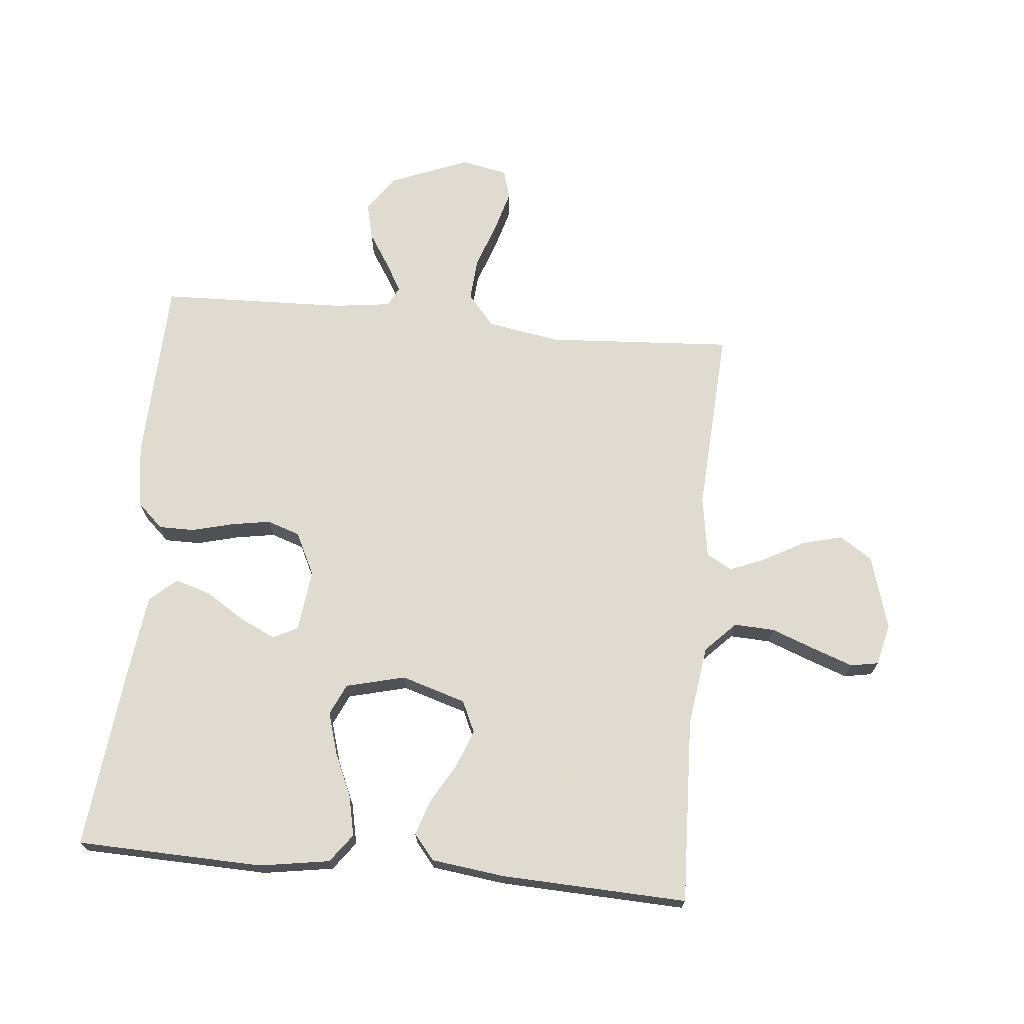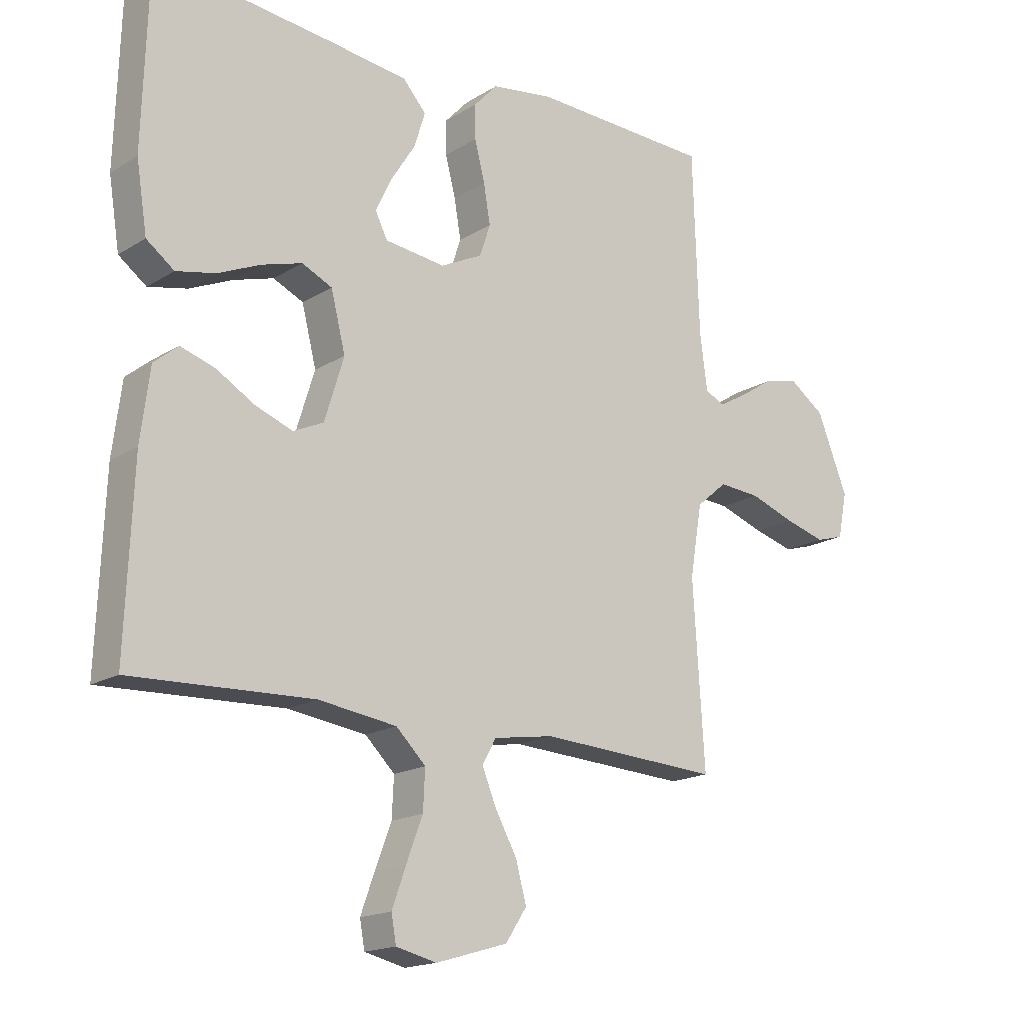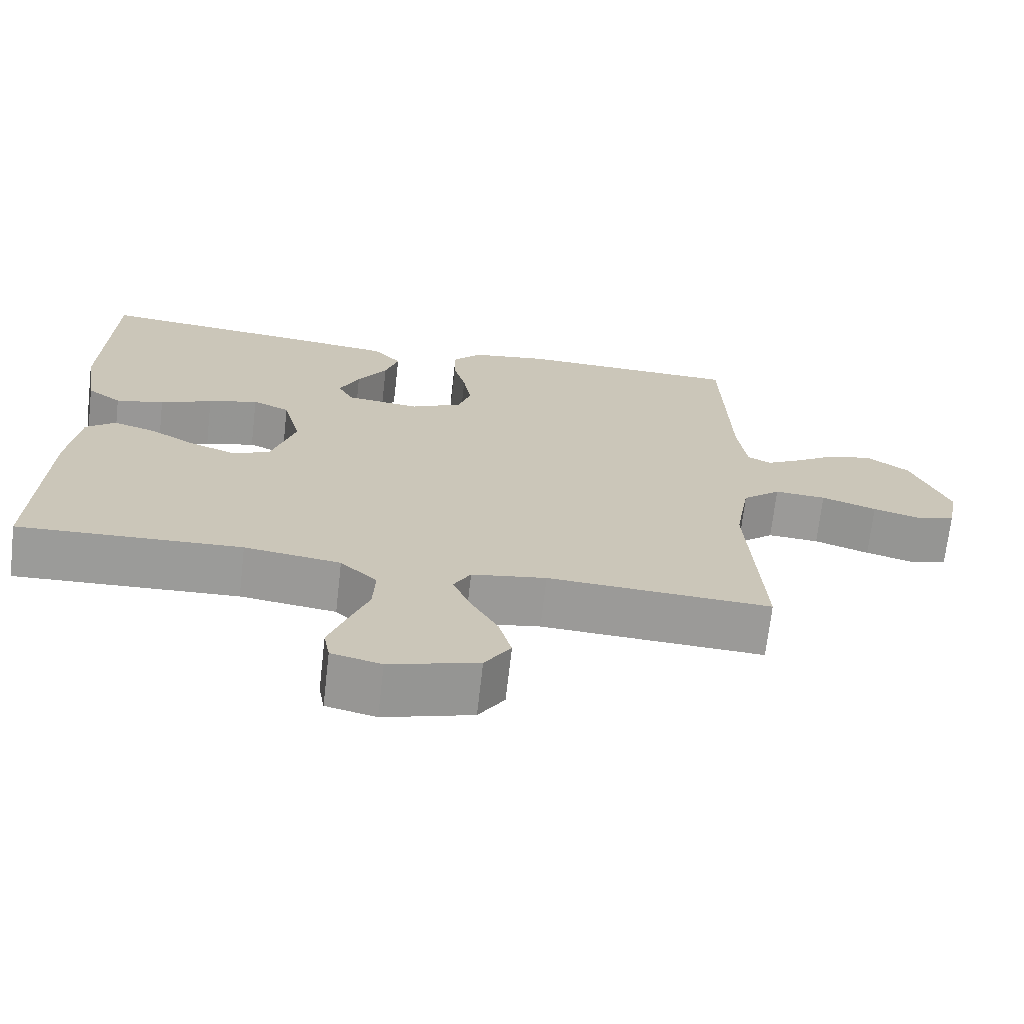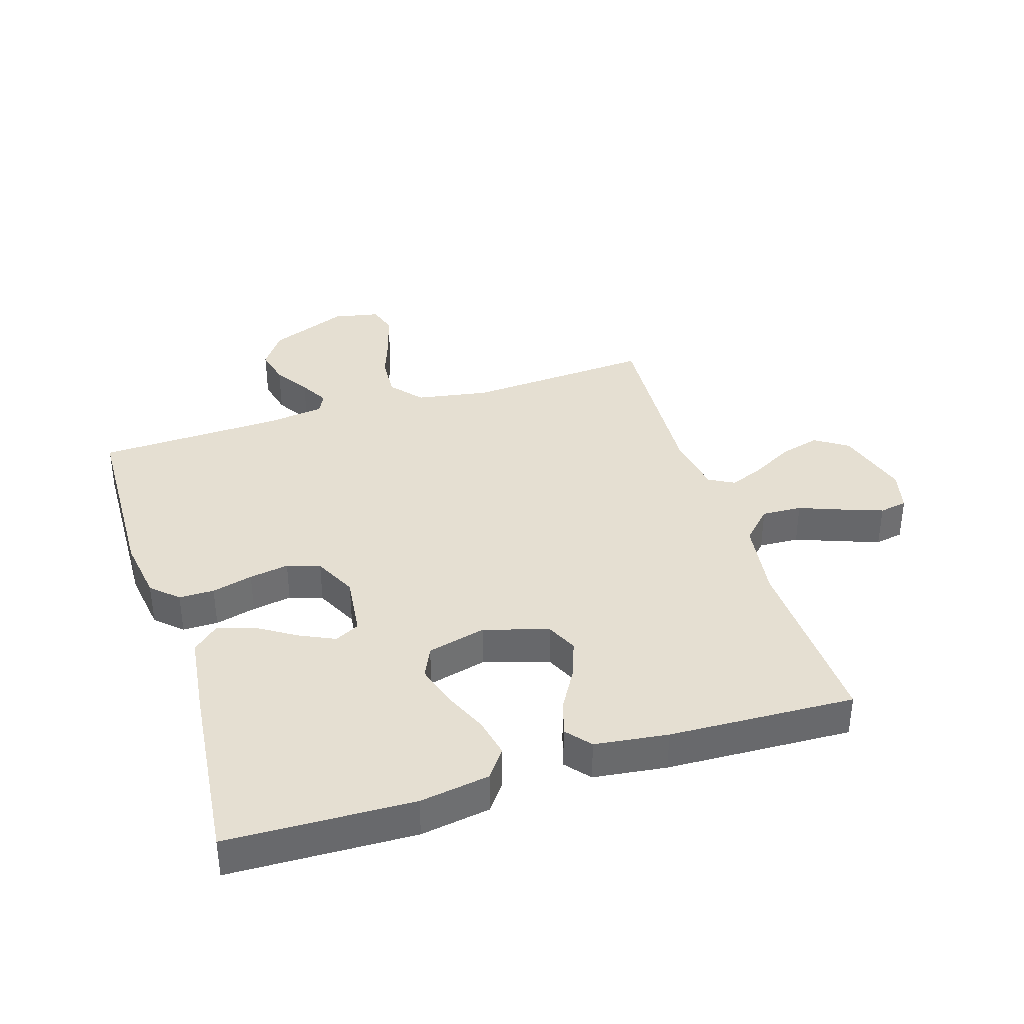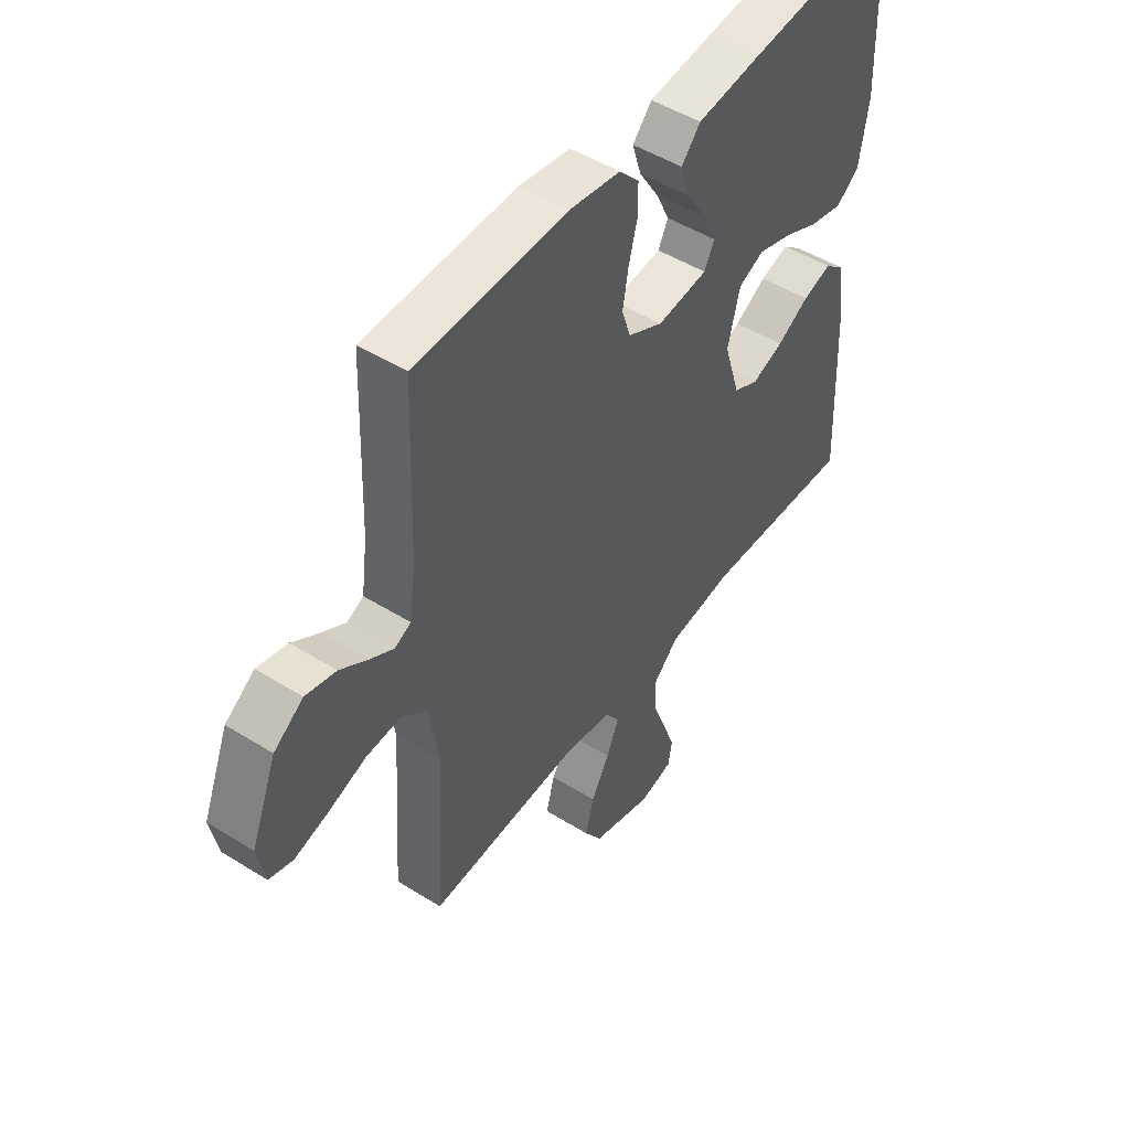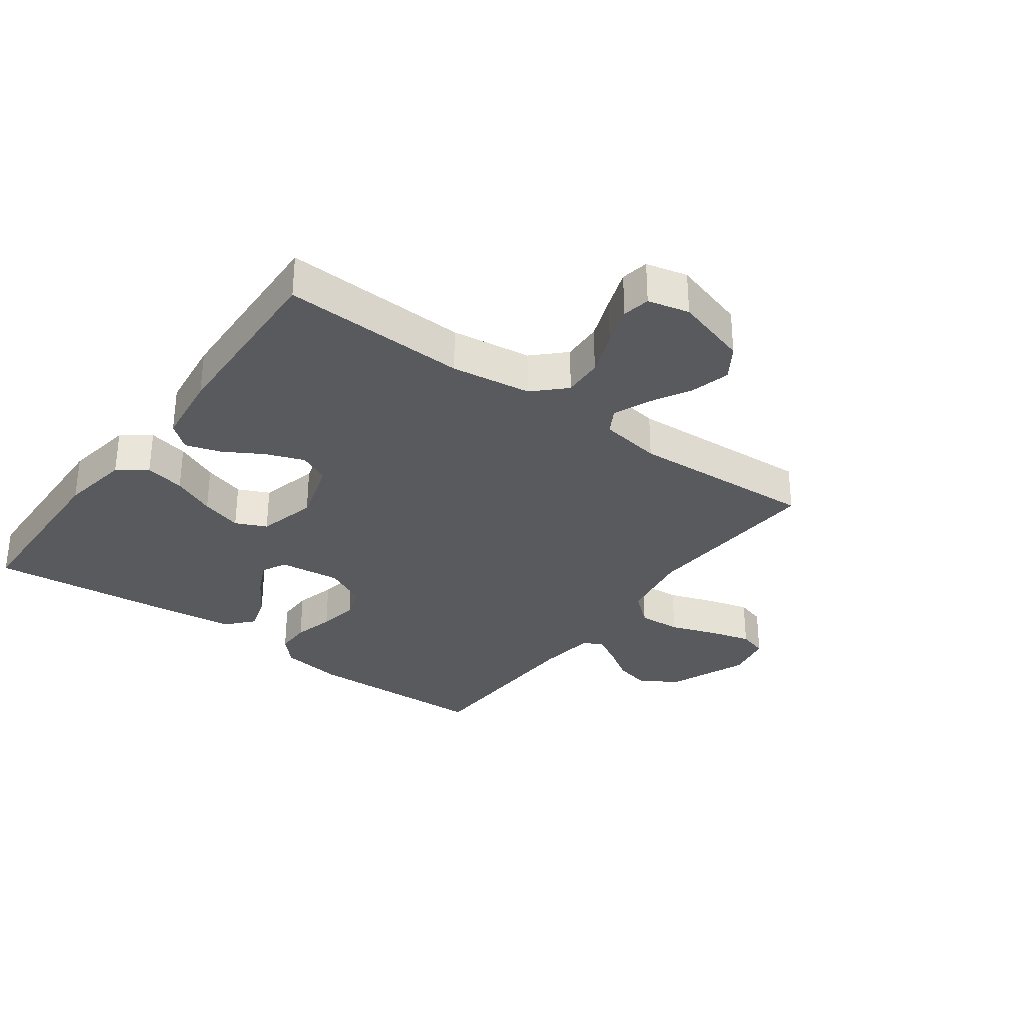
<metadata>
{"format":"obj","ext":"obj","renderer":"f3d","projection":"perspective","resolution":1024,"background":"white","views":[{"elev":70.2,"azim":95.5,"up":"+Y"},{"elev":-17.1,"azim":140.6,"up":"+Z"},{"elev":-69.6,"azim":173.5,"up":"+Z"},{"elev":37.5,"azim":72.5,"up":"+Y"},{"elev":48.6,"azim":-55.1,"up":"+Z"},{"elev":-31.6,"azim":143.7,"up":"+Y"}]}
</metadata>
<code>
v -0.5 0.07 -0.5
v -0.481 0.07 -0.2
v -0.501 0.07 -0.082
v -0.552 0.07 -0.039
v -0.621 0.07 -0.044
v -0.695 0.07 -0.07
v -0.763 0.07 -0.089
v -0.81 0.07 -0.075
v -0.825 0.07 0
v -0.774 0.07 0.127
v -0.716 0.07 0.168
v -0.656 0.07 0.154
v -0.6 0.07 0.118
v -0.554 0.07 0.092
v -0.522 0.07 0.108
v -0.51 0.07 0.2
v -0.5 0.07 0.5
v -0.2 0.07 0.51
v -0.098 0.07 0.495
v -0.059 0.07 0.453
v -0.059 0.07 0.396
v -0.076 0.07 0.33
v -0.087 0.07 0.266
v -0.069 0.07 0.213
v 0 0.07 0.179
v 0.1 0.07 0.191
v 0.12 0.07 0.231
v 0.093 0.07 0.288
v 0.053 0.07 0.351
v 0.035 0.07 0.409
v 0.073 0.07 0.452
v 0.2 0.07 0.468
v 0.5 0.07 0.5
v 0.509 0.07 0.2
v 0.491 0.07 0.087
v 0.445 0.07 0.053
v 0.38 0.07 0.067
v 0.31 0.07 0.098
v 0.243 0.07 0.118
v 0.193 0.07 0.095
v 0.169 0.07 0
v 0.201 0.07 -0.104
v 0.251 0.07 -0.127
v 0.313 0.07 -0.104
v 0.376 0.07 -0.067
v 0.433 0.07 -0.049
v 0.473 0.07 -0.082
v 0.488 0.07 -0.2
v 0.5 0.07 -0.5
v 0.2 0.07 -0.488
v 0.071 0.07 -0.506
v 0.022 0.07 -0.554
v 0.025 0.07 -0.619
v 0.052 0.07 -0.69
v 0.075 0.07 -0.754
v 0.067 0.07 -0.799
v 0 0.07 -0.815
v -0.119 0.07 -0.78
v -0.154 0.07 -0.727
v -0.137 0.07 -0.663
v -0.101 0.07 -0.598
v -0.077 0.07 -0.54
v -0.1 0.07 -0.499
v -0.2 0.07 -0.483
v -0.5 0 -0.5
v -0.481 0 -0.2
v -0.501 0 -0.082
v -0.552 0 -0.039
v -0.621 0 -0.044
v -0.695 0 -0.07
v -0.763 0 -0.089
v -0.81 0 -0.075
v -0.825 0 0
v -0.774 0 0.127
v -0.716 0 0.168
v -0.656 0 0.154
v -0.6 0 0.118
v -0.554 0 0.092
v -0.522 0 0.108
v -0.51 0 0.2
v -0.5 0 0.5
v -0.2 0 0.51
v -0.098 0 0.495
v -0.059 0 0.453
v -0.059 0 0.396
v -0.076 0 0.33
v -0.087 0 0.266
v -0.069 0 0.213
v 0 0 0.179
v 0.1 0 0.191
v 0.12 0 0.231
v 0.093 0 0.288
v 0.053 0 0.351
v 0.035 0 0.409
v 0.073 0 0.452
v 0.2 0 0.468
v 0.5 0 0.5
v 0.509 0 0.2
v 0.491 0 0.087
v 0.445 0 0.053
v 0.38 0 0.067
v 0.31 0 0.098
v 0.243 0 0.118
v 0.193 0 0.095
v 0.169 0 0
v 0.201 0 -0.104
v 0.251 0 -0.127
v 0.313 0 -0.104
v 0.376 0 -0.067
v 0.433 0 -0.049
v 0.473 0 -0.082
v 0.488 0 -0.2
v 0.5 0 -0.5
v 0.2 0 -0.488
v 0.071 0 -0.506
v 0.022 0 -0.554
v 0.025 0 -0.619
v 0.052 0 -0.69
v 0.075 0 -0.754
v 0.067 0 -0.799
v 0 0 -0.815
v -0.119 0 -0.78
v -0.154 0 -0.727
v -0.137 0 -0.663
v -0.101 0 -0.598
v -0.077 0 -0.54
v -0.1 0 -0.499
v -0.2 0 -0.483
f 58 59 60 61
f 58 61 62
f 57 58 62
f 56 57 62
f 53 54 55 56
f 53 56 62
f 52 53 62 63
f 47 48 49 50
f 47 50 51
f 44 45 46 47
f 43 44 47 51
f 42 43 51 52
f 35 36 37 38
f 35 38 39
f 34 35 39
f 33 34 39
f 32 33 39 40
f 28 29 30 31
f 27 28 31 32
f 19 20 21 22
f 19 22 23
f 16 17 18 19
f 15 16 19 23
f 14 15 23 24
f 10 11 12 13
f 10 13 14
f 9 10 14
f 5 6 7 8
f 5 8 9 14
f 64 1 2
f 63 64 2 3
f 41 42 52 63
f 27 32 40 41
f 26 27 41 63
f 25 26 63 3
f 4 5 14 24
f 3 4 24 25
f 125 124 123 122
f 126 125 122
f 126 122 121
f 126 121 120
f 120 119 118 117
f 126 120 117
f 127 126 117 116
f 114 113 112 111
f 115 114 111
f 111 110 109 108
f 115 111 108 107
f 116 115 107 106
f 102 101 100 99
f 103 102 99
f 103 99 98
f 103 98 97
f 104 103 97 96
f 95 94 93 92
f 96 95 92 91
f 86 85 84 83
f 87 86 83
f 83 82 81 80
f 87 83 80 79
f 88 87 79 78
f 77 76 75 74
f 78 77 74
f 78 74 73
f 72 71 70 69
f 78 73 72 69
f 66 65 128
f 67 66 128 127
f 127 116 106 105
f 105 104 96 91
f 127 105 91 90
f 67 127 90 89
f 88 78 69 68
f 89 88 68 67
f 1 65 66 2
f 2 66 67 3
f 3 67 68 4
f 4 68 69 5
f 5 69 70 6
f 6 70 71 7
f 7 71 72 8
f 8 72 73 9
f 9 73 74 10
f 10 74 75 11
f 11 75 76 12
f 12 76 77 13
f 13 77 78 14
f 14 78 79 15
f 15 79 80 16
f 16 80 81 17
f 17 81 82 18
f 18 82 83 19
f 19 83 84 20
f 20 84 85 21
f 21 85 86 22
f 22 86 87 23
f 23 87 88 24
f 24 88 89 25
f 25 89 90 26
f 26 90 91 27
f 27 91 92 28
f 28 92 93 29
f 29 93 94 30
f 30 94 95 31
f 31 95 96 32
f 32 96 97 33
f 33 97 98 34
f 34 98 99 35
f 35 99 100 36
f 36 100 101 37
f 37 101 102 38
f 38 102 103 39
f 39 103 104 40
f 40 104 105 41
f 41 105 106 42
f 42 106 107 43
f 43 107 108 44
f 44 108 109 45
f 45 109 110 46
f 46 110 111 47
f 47 111 112 48
f 48 112 113 49
f 49 113 114 50
f 50 114 115 51
f 51 115 116 52
f 52 116 117 53
f 53 117 118 54
f 54 118 119 55
f 55 119 120 56
f 56 120 121 57
f 57 121 122 58
f 58 122 123 59
f 59 123 124 60
f 60 124 125 61
f 61 125 126 62
f 62 126 127 63
f 63 127 128 64
f 64 128 65 1

</code>
